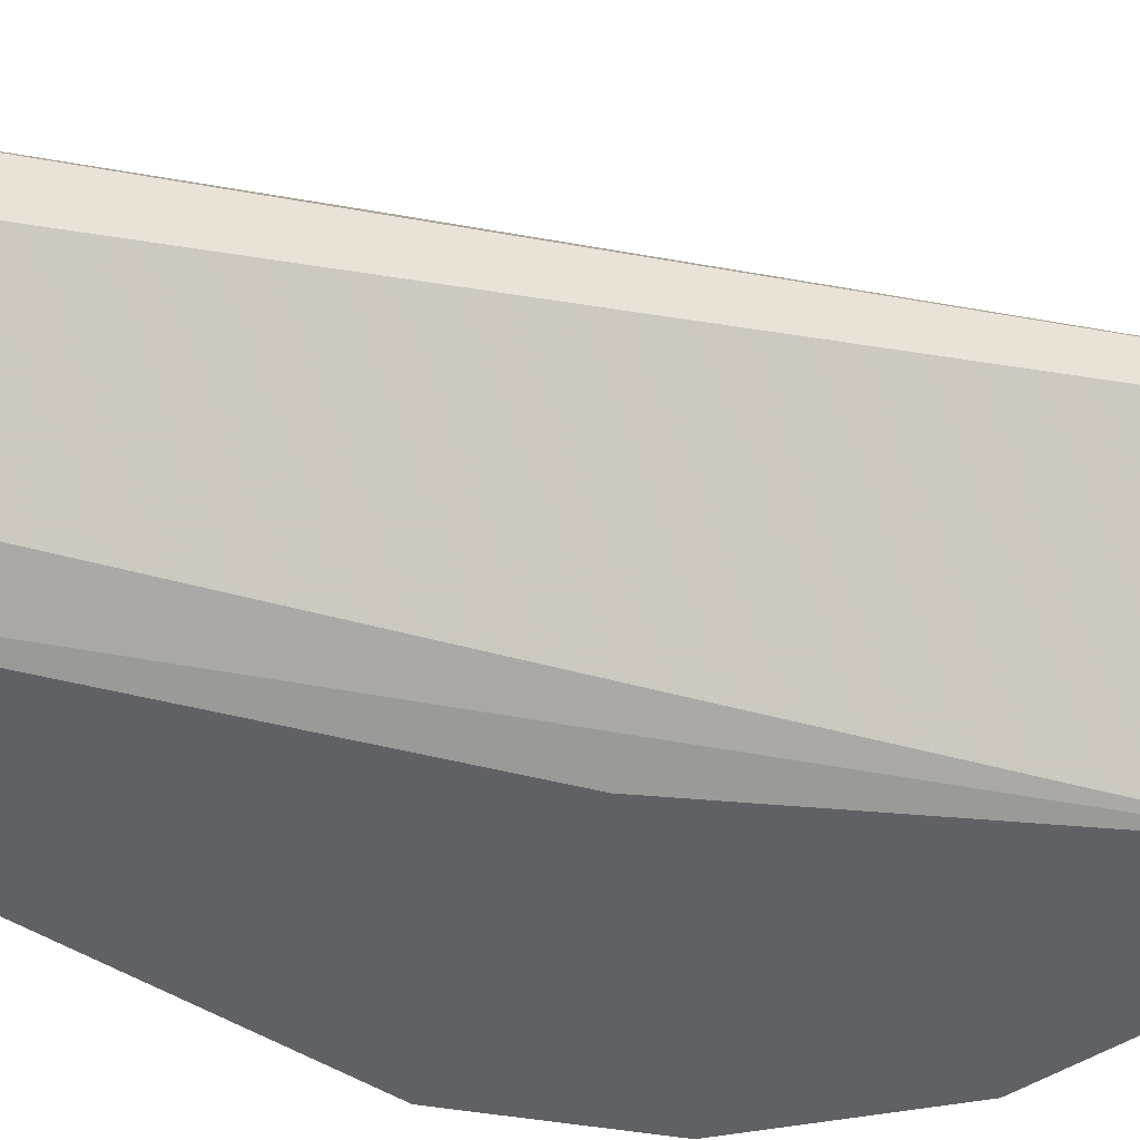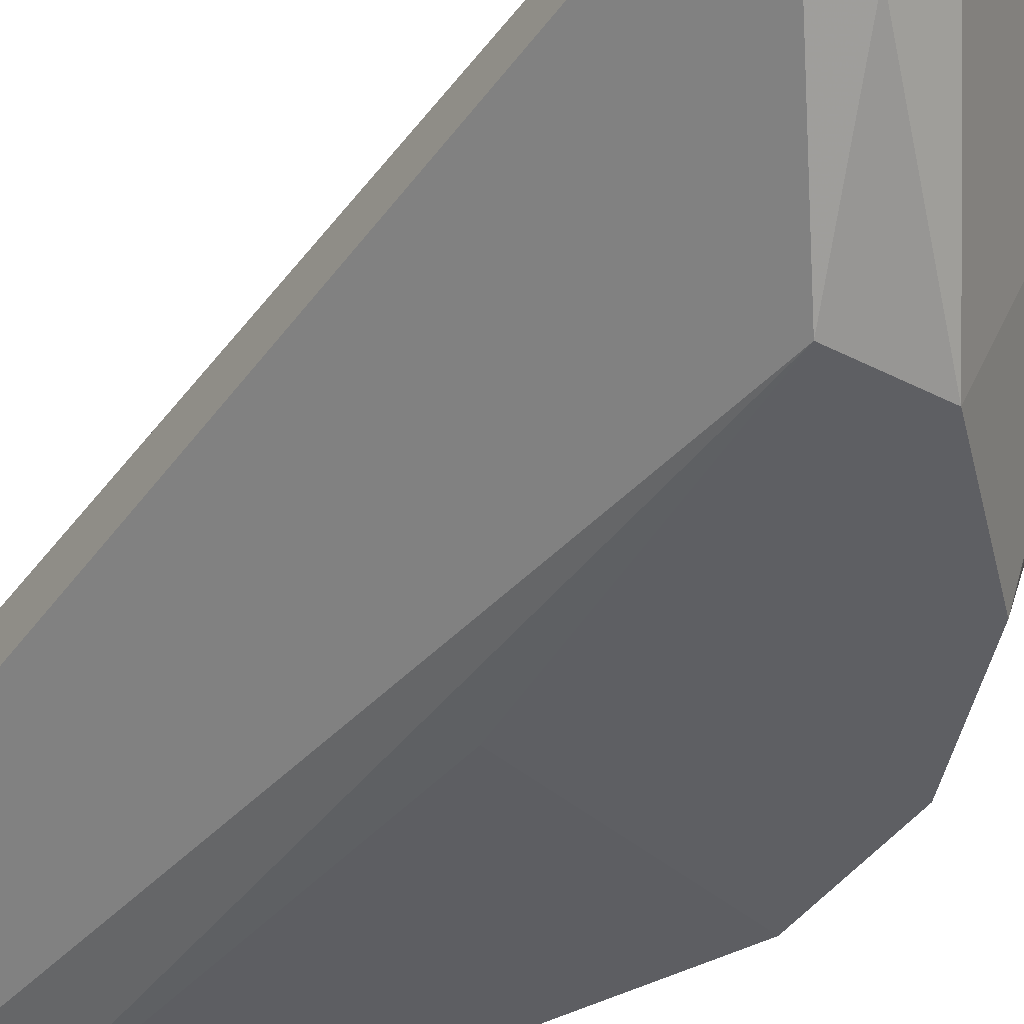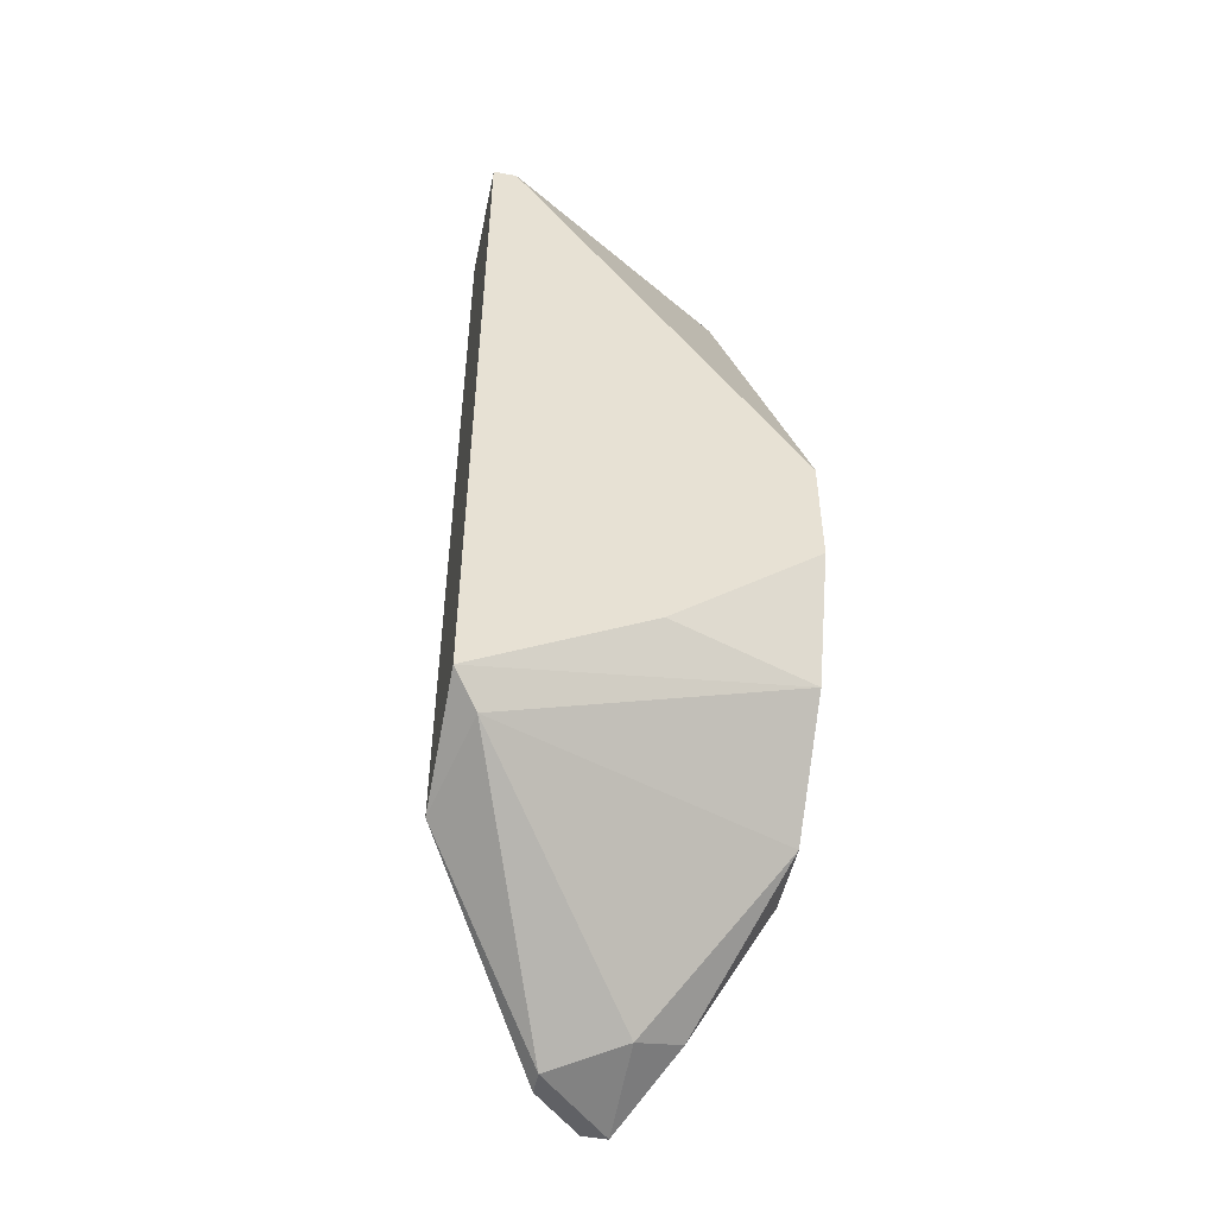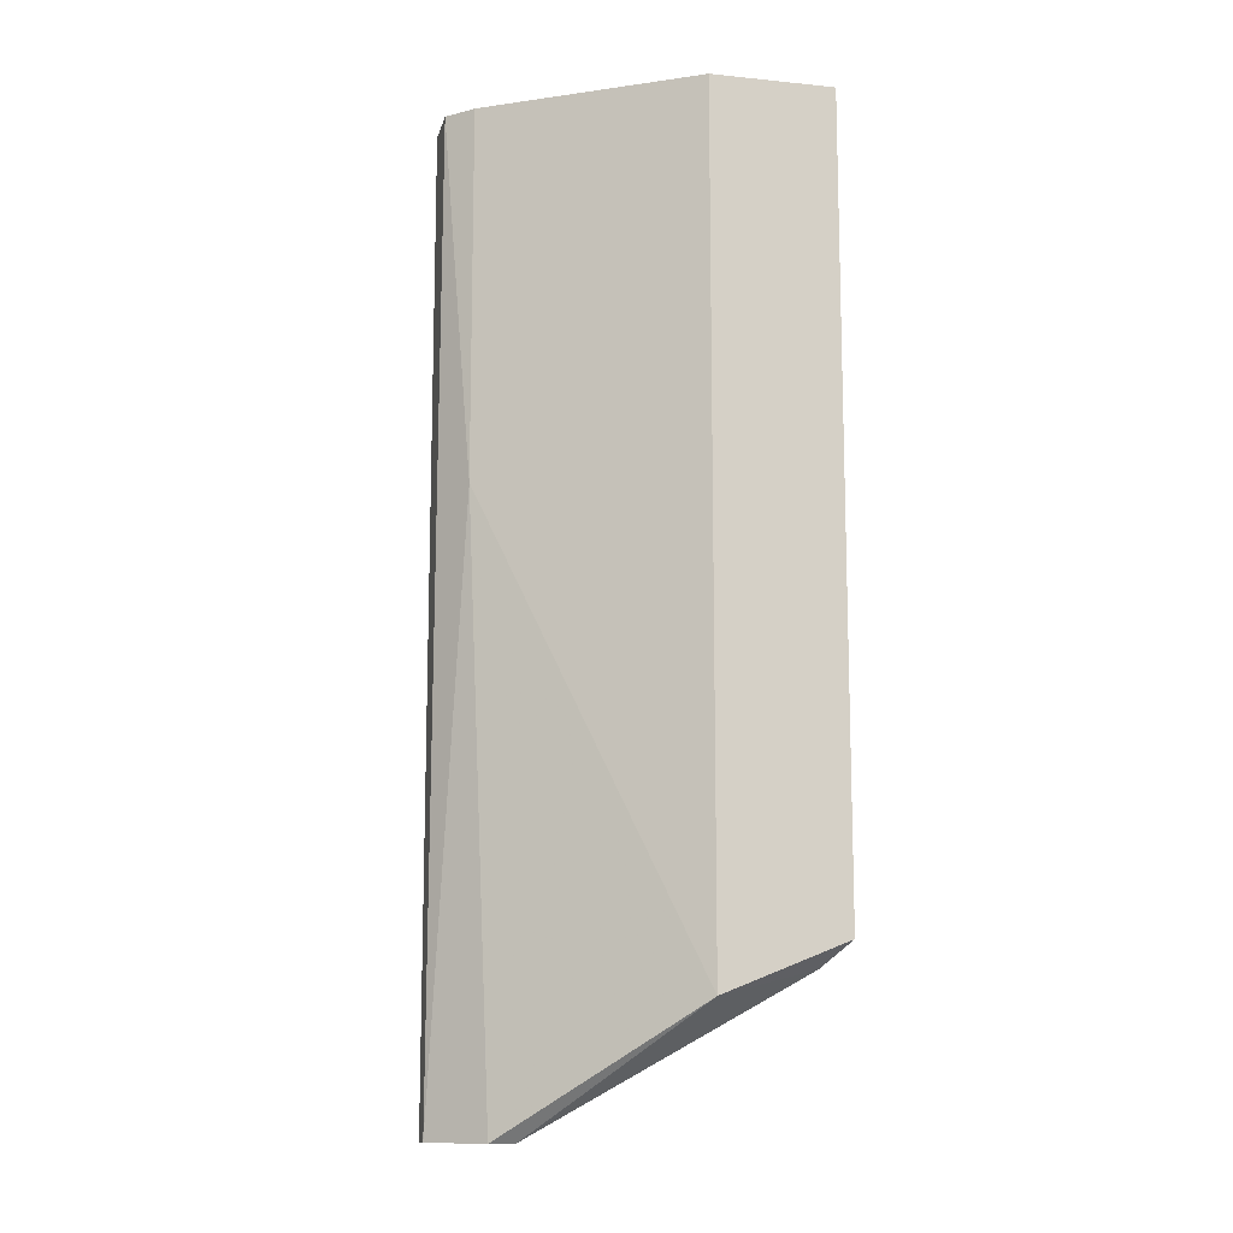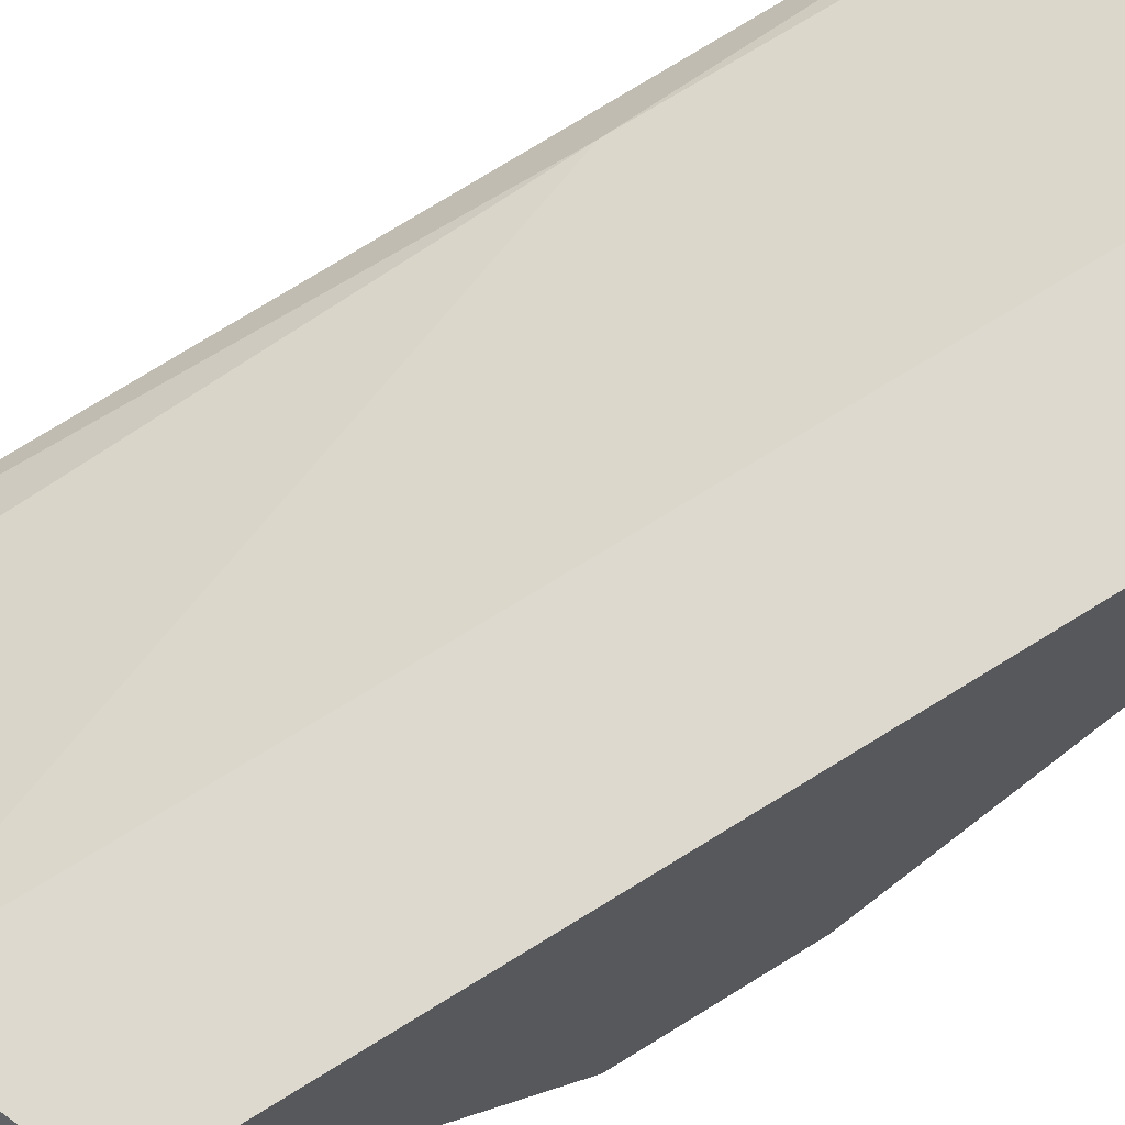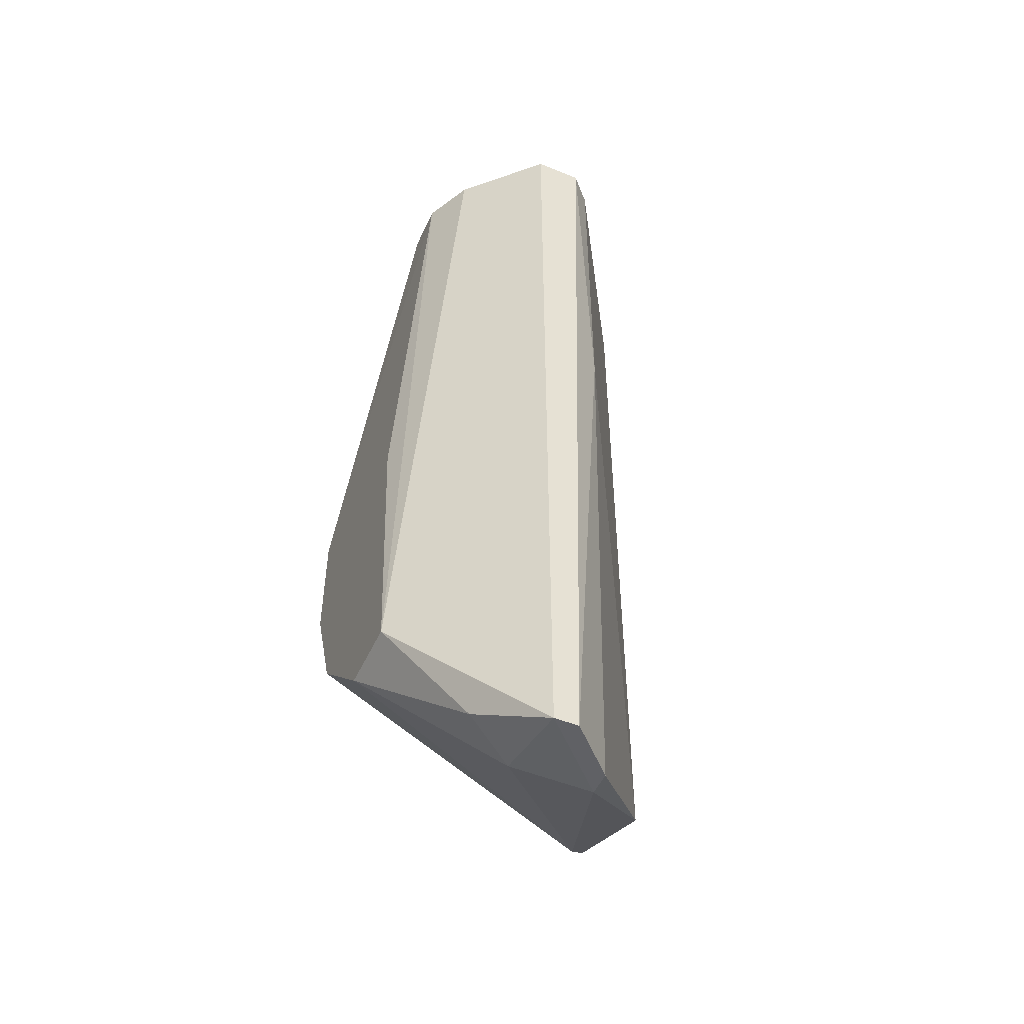
<metadata>
{"format":"obj","ext":"obj","renderer":"f3d","projection":"perspective","resolution":1024,"background":"white","views":[{"elev":-48.5,"azim":79.6,"up":"+Y"},{"elev":-41.3,"azim":147.9,"up":"+Y"},{"elev":-49.9,"azim":-101.8,"up":"+Z"},{"elev":-12.0,"azim":166.6,"up":"+Z"},{"elev":71.8,"azim":-121.9,"up":"+Y"},{"elev":-49.7,"azim":66.0,"up":"+Z"}]}
</metadata>
<code>
v -0.003612 -0.01335 0.02223
v -0.003612 -0.01269 -0.001926
v -0.003612 -0.009432 -0.003232
v -0.01014 -0.00682 0.000686
v -0.002959 -0.009432 -0.003232
v -0.006223 -0.014 0.02223
v -0.009487 -0.01465 0.003951
v -0.002306 -0.009432 0.02223
v -0.002306 -0.009432 0.01243
v -0.001653 -0.01139 -0.003232
v -0.001653 -0.01139 0.02223
v -0.001653 -0.01074 -0.003232
v -0.001653 -0.01008 0.02223
v -0.006875 -0.01465 0.001339
v -0.006875 -0.01335 0.02223
v -0.01079 -0.006167 0.001339
v -0.01079 -0.006167 0.02223
v -0.01079 -0.01465 0.01047
v -0.01079 -0.01465 0.007216
v -0.01079 -0.01074 0.003951
v -0.01079 -0.00682 0.02223
v -0.005571 -0.01465 0.009175
v -0.004918 -0.01465 0.001339
v -0.004918 -0.014 0.02223
v -0.004265 -0.01139 -0.002579
v -0.007529 -0.006167 0.02223
v -0.007529 -0.006167 3.3e-05
f 14 25 2
f 13 11 10
f 11 13 17
f 17 20 18
f 11 17 24
f 10 11 23
f 17 27 16
f 20 17 16
f 17 13 26
f 27 17 26
f 23 18 14
f 24 17 15
f 27 26 9
f 5 27 9
f 20 16 7
f 14 18 7
f 17 18 21
f 15 17 21
f 18 15 21
f 11 24 1
f 24 23 1
f 23 11 1
f 24 18 22
f 18 23 22
f 23 24 22
f 13 10 12
f 10 5 12
f 9 13 12
f 5 9 12
f 16 27 4
f 25 14 4
f 7 16 4
f 14 7 4
f 18 20 19
f 20 7 19
f 7 18 19
f 26 13 8
f 13 9 8
f 9 26 8
f 18 24 6
f 15 18 6
f 24 15 6
f 5 10 3
f 27 5 3
f 10 25 3
f 4 27 3
f 25 4 3
f 10 23 2
f 23 14 2
f 25 10 2

</code>
